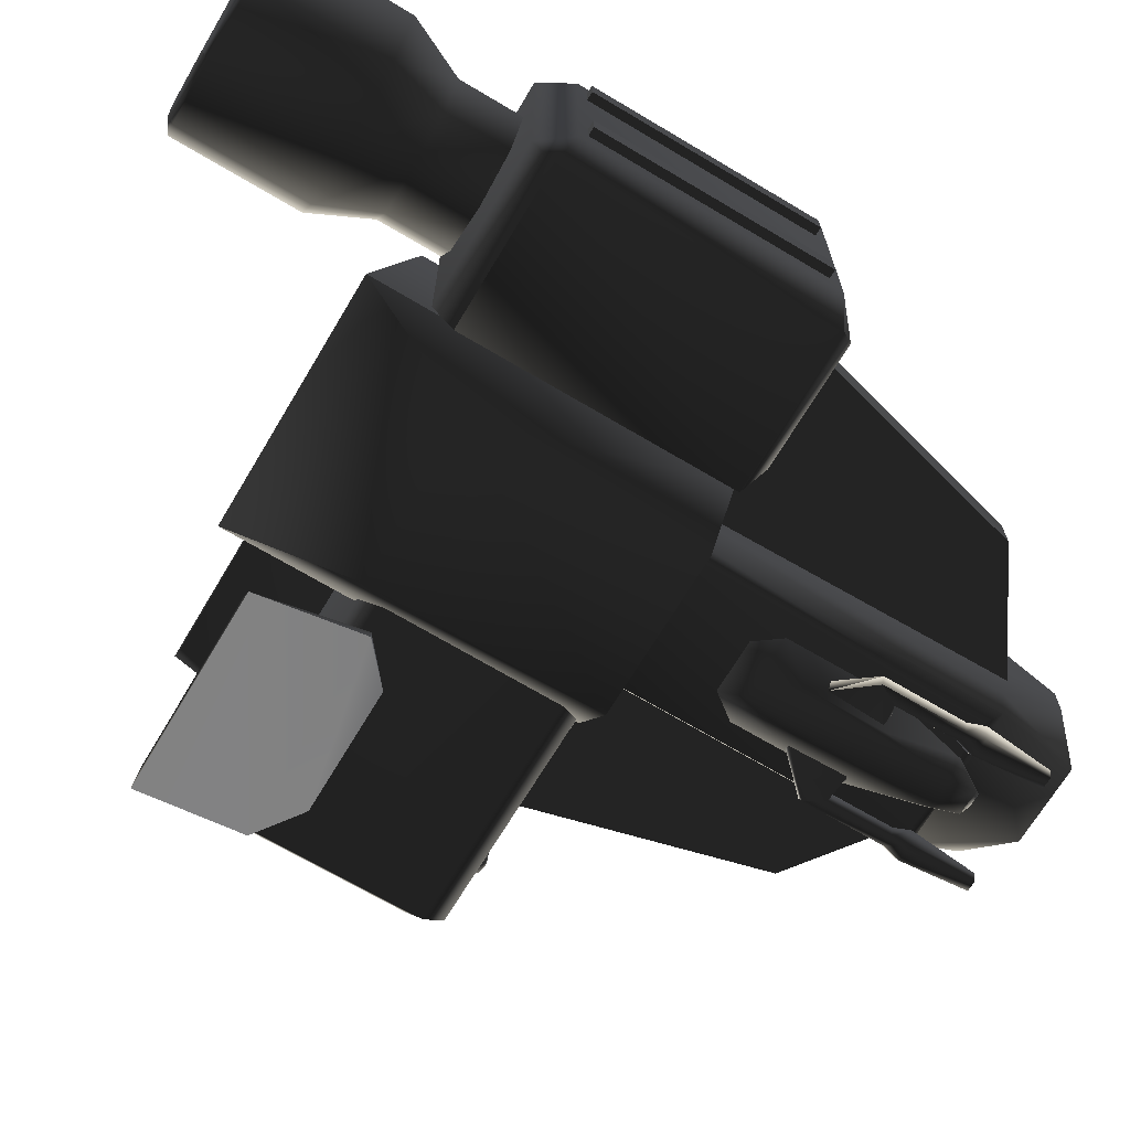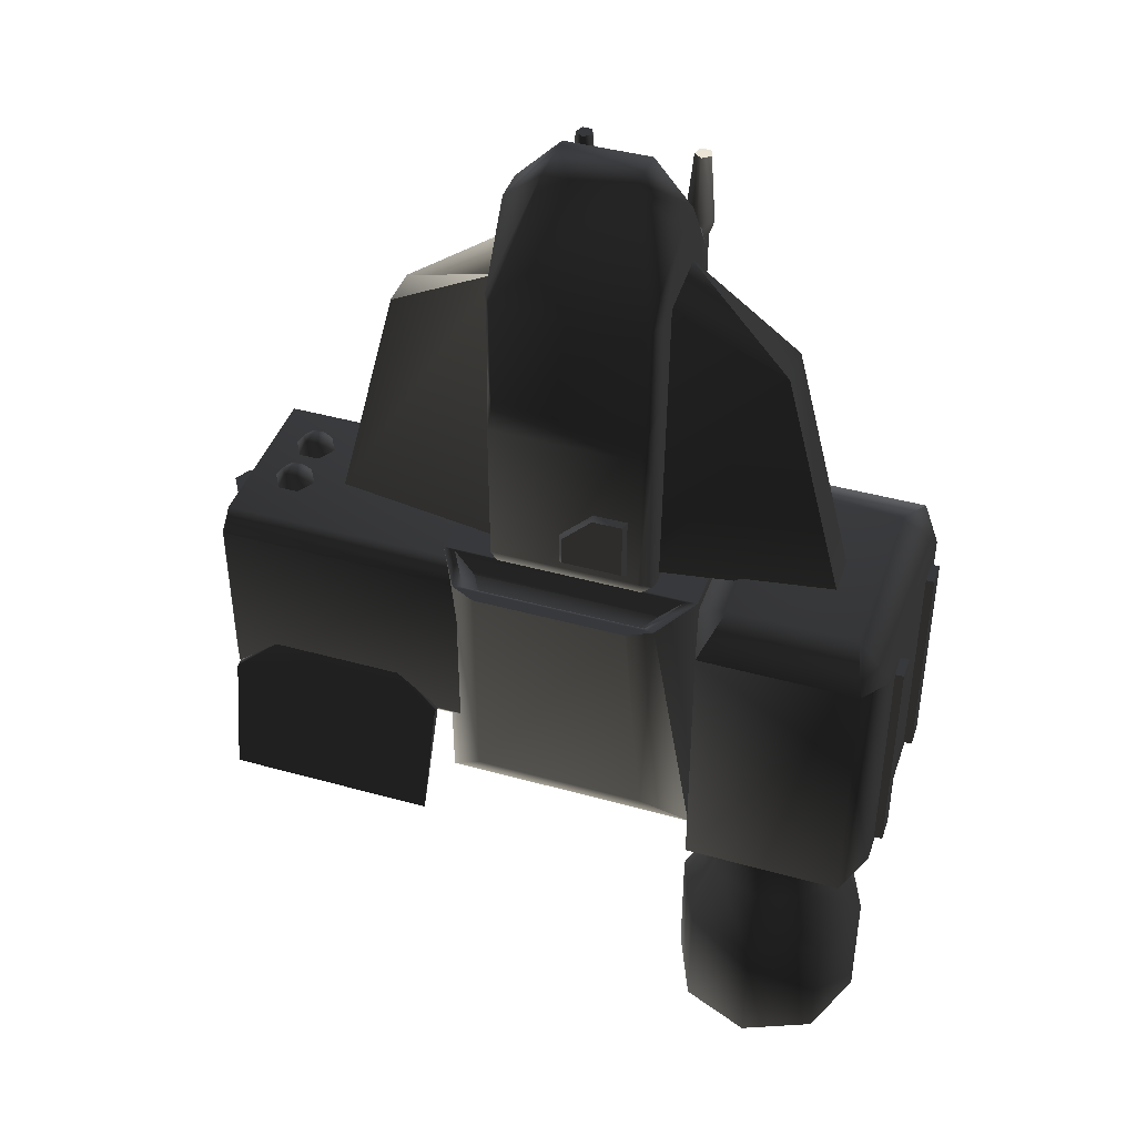
<metadata>
{"format":"obj","ext":"obj","renderer":"f3d","projection":"perspective","resolution":1024,"background":"white","views":[{"elev":-68.5,"azim":-120.8,"up":"+Y"},{"elev":42.6,"azim":-161.6,"up":"+Z"}]}
</metadata>
<code>
v  -1.468 0.262 -3.279
v  -1.467 0.266 -3.276
v  -1.464 0.262 -3.276
v  -1.468 0.262 -3.274
v  1.605 -0.001005 -1.087
v  1.608 0.003016 -1.087
v  1.61 -0.001005 -1.089
v  1.61 -0.001005 -1.084
v  -0.002844 0.3101 2.881
v  0 0.3141 2.881
v  0.001422 0.3101 2.879
v  0.001422 0.3101 2.884
v  -0.002844 -0.8439 2.622
v  0 -0.8399 2.622
v  0.001422 -0.8439 2.619
v  0.001422 -0.8439 2.624
v  -0.002844 -0.001005 -1.84
v  0 0.003016 -1.84
v  0.001422 -0.001005 -1.843
v  0.001422 -0.001005 -1.838
v  0.3947 -0.9583 2.881
v  0.3975 -0.9542 2.881
v  0.3989 -0.9583 2.879
v  0.3989 -0.9583 2.884
v  -0.3961 -0.9583 2.877
v  -0.3933 -0.9542 2.877
v  -0.3918 -0.9583 2.874
v  -0.3918 -0.9583 2.879
v  -0.5886 0.9396 0.4788
v  -0.5926 0.9367 0.4788
v  -0.5886 0.9353 0.4812
v  -0.5886 0.9353 0.4763
v  0.5921 0.9353 0.4812
v  0.5961 0.9367 0.4788
v  0.5921 0.9396 0.4788
v  0.5921 0.9353 0.4763
v  -2.073 0.003191 0.4535
v  -2.077 0.000347 0.4535
v  -2.073 -0.001075 0.456
v  -2.073 -0.001075 0.451
v  2.482 -0.001075 0.3008
v  2.486 0.000347 0.2984
v  2.482 0.003191 0.2984
v  2.482 -0.001075 0.2959
v  1.297 0.01212 2.192
v  1.297 0.01702 2.192
v  1.294 0.01425 2.194
v  1.294 0.01425 2.189
v  -1.298 0.01725 2.192
v  -1.302 0.01441 2.192
v  -1.298 0.01299 2.194
v  -1.298 0.01299 2.189
v  0.8897 -0.4419 -1.975
v  0.8893 -0.437 -1.975
v  0.886 -0.4398 -1.972
v  0.886 -0.4398 -1.977
v  -0.8887 -0.4368 -1.975
v  -0.8927 -0.4396 -1.975
v  -0.8887 -0.441 -1.972
v  -0.8887 -0.441 -1.977
v  -0.2859 -0.1948 3.288
v  0.2859 -0.1948 3.288
v  0.2859 0.1948 3.288
v  -0.2859 0.1948 3.288
v  -0.564 0.4436 1.946
v  -0.564 0.4436 0.4435
v  -0.564 -0.4436 0.4435
v  -0.4964 0.6577 0.6421
v  -0.564 0.4436 2.551
v  -0.4964 0.6577 1.667
v  -0.4964 0.5844 1.772
v  -0.564 0.1051 3.03
v  -0.4964 0.5844 2.588
v  -0.564 -0.1224 3.03
v  -0.564 -0.4436 2.551
v  -0.4964 -0.5844 2.567
v  -0.4964 -0.5844 0.4435
v  -0.4442 -0.7539 2.445
v  -0.4442 -0.7539 0.4784
v  0.564 -0.4436 2.551
v  0.564 -0.4436 0.4435
v  0.564 0.4436 0.4435
v  0.4964 -0.5844 0.4435
v  0.564 -0.1224 3.03
v  0.4964 -0.5844 2.567
v  0.4442 -0.7539 0.4784
v  0.4442 -0.7539 2.445
v  0.564 0.1051 3.03
v  0.564 0.4436 1.946
v  0.564 0.4436 2.551
v  0.4964 0.5844 2.588
v  0.4964 0.5844 1.772
v  0.4964 0.6577 1.667
v  0.4964 0.6577 0.6421
v  -0.4964 0.5264 0.4435
v  0.4964 0.5264 0.4435
v  -0.5738 -0.9317 -1.124
v  0.5738 -0.9317 -1.124
v  0.5738 -0.9317 0.4747
v  -0.5738 -0.9317 0.4747
v  0.8761 -0.4616 -1.956
v  0.8761 -0.4809 0.4747
v  -0.8761 -0.4616 -1.956
v  -0.8761 -0.4809 0.4747
v  -0.8761 0.5119 -1.651
v  0.8761 0.5119 -1.651
v  -0.5871 0.7677 -1.276
v  0.5871 0.7677 -1.276
v  -0.8761 0.5313 0.4747
v  -0.684 0.8806 0.4747
v  -0.5151 0.9633 0.4747
v  0.5151 0.9633 0.4747
v  0.684 0.8806 0.4747
v  0.8761 0.5313 0.4747
v  0.8761 0 0.4747
v  -0.8761 0 0.4747
v  -0.6183 0.8632 0.4747
v  0.6183 0.8632 0.4747
v  0.792 0.5474 0.4747
v  0.5142 0.8198 0.3348
v  0.6419 0.5875 0.3348
v  -0.792 0.5474 0.4747
v  -0.6296 0.5875 0.3348
v  -0.5019 0.8198 0.3348
v  -1.089 -0.6197 0.5499
v  -1.089 0.6197 0.5499
v  -1.953 0.6197 0.5499
v  -1.953 -0.6197 0.5499
v  -2.058 0.9634 0.4025
v  -0.9832 0.9634 0.4025
v  -0.9832 -0.9634 0.4025
v  -2.058 -0.9634 0.4025
v  -2.058 -0.7707 -1.579
v  -2.058 0.7707 -1.579
v  -0.9832 0.7707 -1.579
v  -0.9832 -0.7707 -1.579
v  -0.9832 0.9634 -1.431
v  -2.058 0.9634 -1.431
v  -2.058 -0.9634 -1.431
v  -0.9832 -0.9634 -1.431
v  -2.196 -0.6985 0.3367
v  -2.196 0.6985 0.3367
v  -2.196 0.6985 -1.365
v  -2.196 -0.6985 -1.365
v  -0.8784 0.5103 0.4025
v  -0.8784 0.5103 -1.431
v  -0.8784 -0.5103 0.4025
v  -0.8784 -0.5103 -1.431
v  -1.791 -0.05642 -3.213
v  -1.925 0.2663 -3.213
v  -1.791 0.5891 -3.213
v  -1.86 0.6581 -3.334
v  -2.023 0.2663 -3.334
v  -1.469 -0.1901 -3.213
v  -1.86 -0.1254 -3.334
v  -1.146 -0.05642 -3.213
v  -1.469 -0.2876 -3.334
v  -1.012 0.2663 -3.213
v  -1.077 -0.1254 -3.334
v  -1.146 0.5891 -3.213
v  -0.9146 0.2663 -3.334
v  -1.469 0.7228 -3.213
v  -1.077 0.6581 -3.334
v  -1.469 0.8203 -3.334
v  -1 -0.2022 -2.399
v  -1 -0.2022 -3.282
v  -0.806 0.2663 -3.282
v  -0.806 0.2663 -2.399
v  -1 0.7349 -3.282
v  -1.469 -0.3963 -2.399
v  -1.469 -0.3963 -3.282
v  -1.131 -0.07144 -2.008
v  -1.469 -0.2113 -2.008
v  -0.9909 0.2663 -2.008
v  -1.131 -0.07144 -1.566
v  -1.469 -0.2113 -1.566
v  -1.131 0.6041 -2.008
v  -0.9909 0.2663 -1.566
v  -1 0.7349 -2.399
v  -1.131 0.6041 -1.566
v  -1.469 0.929 -2.399
v  -1.469 0.744 -2.008
v  -1.469 0.929 -3.282
v  -1.469 0.744 -1.566
v  -1.937 -0.2022 -2.399
v  -1.937 -0.2022 -3.282
v  -2.131 0.2663 -2.399
v  -2.131 0.2663 -3.282
v  -1.806 -0.07144 -2.008
v  -1.946 0.2663 -2.008
v  -1.937 0.7349 -2.399
v  -1.806 0.6041 -2.008
v  -1.946 0.2663 -1.566
v  -1.806 0.6041 -1.566
v  -1.806 -0.07144 -1.566
v  -1.937 0.7349 -3.282
v  -2.253 -0.5478 0.2616
v  -2.253 -0.3809 0.2616
v  -2.253 -0.3809 -1.302
v  -2.253 -0.5478 -1.302
v  -2.194 -0.5478 0.2616
v  -2.194 -0.3809 0.2616
v  -2.194 -0.3809 -1.302
v  -2.194 -0.5478 -1.302
v  -2.253 0.3827 0.2616
v  -2.253 0.5496 0.2616
v  -2.253 0.5496 -1.302
v  -2.253 0.3827 -1.302
v  -2.194 0.3827 0.2616
v  -2.194 0.5496 0.2616
v  -2.194 0.5496 -1.302
v  -2.194 0.3827 -1.302
v  2.412 -0.5363 0.4375
v  2.412 0.5817 0.4375
v  0.8441 0.5817 0.4375
v  0.8181 -0.5363 0.4375
v  0.8181 -0.5363 -1.051
v  0.8607 0.5817 -1.051
v  2.412 0.5817 -1.051
v  2.412 -0.5363 -1.051
v  2.412 -0.6487 0.2969
v  0.7436 -0.6487 0.2969
v  0.7436 -0.6487 -0.9106
v  2.412 -0.6487 -0.9106
v  0.7419 0.694 0.2969
v  2.412 0.694 0.2969
v  2.412 0.694 -0.9106
v  0.7419 0.694 -0.9106
v  2.48 0.5817 0.1967
v  2.48 0.5817 -0.9106
v  2.48 -0.5363 -0.9106
v  2.48 -0.5363 0.1967
v  0.9092 0.6943 -0.9026
v  1.204 0.6932 -0.6588
v  0.9093 0.7604 -0.9021
v  0.9365 0.9667 -1.662
v  1.049 0.8518 -1.662
v  2.106 0.6932 -0.6588
v  2.4 0.6943 -0.9026
v  2.26 0.8518 -1.662
v  2.373 0.9667 -1.662
v  2.4 0.7604 -0.9026
v  2.101 0.1649 0.5453
v  2.018 0.1649 0.5155
v  2.06 0.09298 0.5155
v  2.03 0.04035 0.4339
v  2.143 0.09298 0.5155
v  2.173 0.04035 0.4339
v  1.958 0.1649 0.4339
v  2.06 0.2368 0.5155
v  2.03 0.2894 0.4339
v  2.143 0.2368 0.5155
v  2.173 0.2894 0.4339
v  2.184 0.1649 0.5155
v  2.245 0.1649 0.4339
v  2.65 0 -0.7865
v  2.586 -0.1078 -0.7865
v  2.474 -0.1659 -0.7865
v  2.474 0.1659 -0.7865
v  2.586 0.1078 -0.7865
v  2.474 0.1659 0.1621
v  2.586 0.1078 0.1621
v  2.65 0 0.1621
v  2.586 -0.1078 0.1621
v  2.474 -0.1659 0.1621
v  2.412 0.5817 -1.051
v  2.48 0.5817 -0.9106
v  2.539 0.2453 -1.246
v  2.48 -0.5363 -0.9106
v  2.412 -0.5363 -1.051
v  2.539 -0.1863 -1.246
v  2.466 -0.286 -1.4
v  2.466 0.345 -1.4
v  2.101 -0.2007 0.5453
v  2.018 -0.2007 0.5155
v  2.06 -0.2725 0.5155
v  2.03 -0.3252 0.4339
v  2.143 -0.2725 0.5155
v  2.173 -0.3252 0.4339
v  1.958 -0.2007 0.4339
v  2.06 -0.1288 0.5155
v  2.03 -0.07612 0.4339
v  2.143 -0.1288 0.5155
v  2.173 -0.07612 0.4339
v  2.184 -0.2007 0.5155
v  2.245 -0.2007 0.4339
v  0.9093 -0.7604 -0.9021
v  1.204 -0.6932 -0.6588
v  0.9092 -0.6943 -0.9026
v  1.049 -0.8518 -1.662
v  0.9365 -0.9667 -1.662
v  2.26 -0.8518 -1.662
v  2.4 -0.6943 -0.9026
v  2.373 -0.9667 -1.662
v  2.106 -0.6932 -0.6588
v  2.4 -0.7604 -0.9026
v  0.06596 -0.5905 2.558
v  0.04505 -0.7524 2.672
v  0.08561 -0.8547 2.61
v  0.1868 -0.7507 2.445
v  -0.06596 -0.5905 2.558
v  -0.04505 -0.7524 2.672
v  -0.1868 -0.7507 2.445
v  -0.1016 -0.9556 2.393
v  -0.08561 -0.8547 2.61
v  -0.3138 -0.7471 1.919
v  -0.1707 -0.9674 1.911
v  -0.1707 -0.976 1.357
v  -0.3138 -0.7445 1.156
v  -0.05303 -0.9568 1.109
v  -0.1868 -0.7453 0.9859
v  0.05303 -0.9568 1.109
v  0.1868 -0.7453 0.9859
v  0.1707 -0.976 1.357
v  0.1016 -0.9556 2.393
v  0.1707 -0.9674 1.911
v  0.3138 -0.7445 1.156
v  0.3138 -0.7471 1.919
v  0.3915 -0.8967 1.84
v  0.2983 -0.7603 1.716
v  0.2422 -0.8545 1.916
v  0.3298 -0.9415 1.84
v  0.1885 -0.9329 1.882
v  0.4533 -0.9415 1.711
v  0.2418 -0.8545 1.491
v  0.4533 -0.9415 2.283
v  0.3915 -0.8967 2.283
v  0.4906 -0.9294 2.398
v  0.3298 -0.9415 2.283
v  0.3915 -0.8574 2.398
v  0.4486 -0.9431 2.868
v  0.2925 -0.9294 2.398
v  0.3915 -0.9016 2.868
v  0.3345 -0.9431 2.868
v  0.3534 -1.014 1.84
v  0.3534 -1.014 2.283
v  0.4297 -1.014 1.711
v  0.2014 -0.9181 1.491
v  0.4297 -1.014 2.283
v  0.3303 -1.046 2.398
v  0.4528 -1.046 2.398
v  0.4268 -1.01 2.868
v  0.3563 -1.01 2.868
v  -0.2983 -0.7603 1.716
v  -0.3915 -0.8967 1.84
v  -0.3298 -0.9415 1.84
v  -0.2422 -0.8545 1.916
v  -0.3534 -1.014 2.283
v  -0.3534 -1.014 1.84
v  -0.3298 -0.9415 2.283
v  -0.4297 -1.014 2.283
v  -0.4297 -1.014 1.711
v  -0.1885 -0.9329 1.882
v  -0.4528 -1.046 2.398
v  -0.3303 -1.046 2.398
v  -0.2925 -0.9294 2.398
v  -0.4268 -1.01 2.868
v  -0.3563 -1.01 2.868
v  -0.3345 -0.9431 2.868
v  -0.4906 -0.9294 2.398
v  -0.4486 -0.9431 2.868
v  -0.4533 -0.9415 2.283
v  -0.4533 -0.9415 1.711
v  -0.2014 -0.9181 1.491
v  -0.2418 -0.8545 1.491
v  -0.3915 -0.8967 2.283
v  -0.3915 -0.8574 2.398
v  -0.3915 -0.9016 2.868
v  -0.4283 0.6552 1.151
v  -0.4021 0.6892 1.12
v  -0.4021 0.6892 0.7189
v  -0.4283 0.6552 0.6927
v  0.03039 0.6552 0.9221
v  -0.001256 0.6892 0.9193
v  -0.2017 0.6892 1.12
v  -0.1989 0.6552 1.151
v  0.03039 0.6552 0.6927
v  -0.001256 0.6892 0.7189
v  1.292 -0.07555 2.159
v  1.292 0.2021 2.159
v  0.5478 0.2904 2.584
v  0.5478 -0.1639 2.64
v  1.711 -0.07555 0.5247
v  1.711 0.2021 0.5247
v  0.5478 0.3788 0.5247
v  0.5478 -0.2522 0.5247
v  -1.292 0.2021 2.159
v  -1.292 -0.07555 2.159
v  -0.5478 -0.1639 2.64
v  -0.5478 0.2904 2.584
v  -1.711 0.2021 0.5247
v  -1.711 -0.07555 0.5247
v  -0.5478 0.3788 0.5247
v  -0.5478 -0.2522 0.5247
g frm-rthrust
f 1 2 3
f 4 3 2
f 3 4 1
f 2 1 4
g frm-lthrust
f 5 6 7
f 6 5 8
f 7 8 5
f 8 7 6
g frm-cockpt
f 9 10 11
f 10 9 12
f 11 12 9
f 12 11 10
g frm-missemt
f 13 14 15
f 14 13 16
f 15 16 13
f 16 15 14
g frm-trail
f 17 18 19
f 18 17 20
f 19 20 17
f 20 19 18
g frm-rsmoke
f 1 2 3
f 4 3 2
f 3 4 1
f 2 1 4
g frm-lsmoke
f 5 6 7
f 6 5 8
f 7 8 5
f 8 7 6
g frm-lwepemt
f 21 22 23
f 22 21 24
f 23 24 21
f 24 23 22
g frm-rwepemt
f 25 26 27
f 26 25 28
f 27 28 25
f 28 27 26
g frm-SS06
f 29 30 31
f 30 29 32
f 31 32 29
f 32 31 30
g frm-SS05
f 33 34 35
f 36 35 34
f 35 36 33
f 34 33 36
g frm-SS04
f 37 38 39
f 38 37 40
f 39 40 37
f 40 39 38
g frm-SS03
f 41 42 43
f 44 43 42
f 43 44 41
f 42 41 44
g frm-SS01
f 45 46 47
f 46 45 48
f 47 48 45
f 48 47 46
g frm-SS02
f 49 50 51
f 50 49 52
f 51 52 49
f 52 51 50
g frm-SS07
f 53 54 55
f 54 53 56
f 55 56 53
f 56 55 54
g frm-SS08
f 57 58 59
f 58 57 60
f 59 60 57
f 60 59 58
g frm-extru2
f 61 62 63
f 64 61 63
f 65 66 67
f 68 66 65
f 69 65 67
f 70 68 65
f 65 69 71
f 71 70 65
f 72 69 67
f 73 69 72
f 69 73 71
f 74 72 67
f 64 72 74
f 64 73 72
f 67 75 74
f 61 74 75
f 61 64 74
f 76 75 67
f 76 61 75
f 77 76 67
f 76 77 78
f 77 79 78
f 80 81 82
f 83 81 80
f 84 80 82
f 85 83 80
f 85 80 84
f 83 85 86
f 85 87 86
f 62 85 84
f 88 84 82
f 62 84 88
f 63 62 88
f 89 90 88
f 82 89 88
f 63 88 90
f 91 63 90
f 91 90 89
f 92 91 89
f 89 82 93
f 92 89 93
f 82 94 93
f 76 78 87
f 85 76 87
f 79 86 87
f 78 79 87
f 76 85 62
f 61 76 62
f 73 91 92
f 71 73 92
f 92 93 70
f 71 92 70
f 64 63 91
f 73 64 91
f 94 68 70
f 93 94 70
f 95 68 94
f 95 66 68
f 96 95 94
f 96 94 82
g frm-extru3
f 97 98 99
f 100 97 99
f 99 98 101
f 102 99 101
f 103 101 98
f 97 103 98
f 97 100 104
f 103 97 104
f 105 106 101
f 103 105 101
f 106 105 107
f 108 106 107
f 105 109 110
f 107 105 110
f 107 111 108
f 110 111 107
f 111 112 108
f 108 112 113
f 114 106 108
f 113 114 108
f 115 102 101
f 114 115 101
f 101 106 114
f 116 109 105
f 104 116 105
f 105 103 104
f 112 111 110
f 113 112 110
f 110 109 117
f 110 117 118
f 113 110 118
f 113 118 119
f 114 113 119
f 118 120 121
f 119 118 121
f 118 117 120
f 114 119 122
f 119 121 123
f 122 119 123
f 114 109 116
f 115 114 116
f 109 114 122
f 109 122 117
f 122 123 124
f 117 122 124
f 123 121 120
f 124 123 120
f 117 124 120
f 115 116 104
f 102 115 104
f 104 100 102
f 100 99 102
g frm-cube9
f 125 126 127
f 128 125 127
f 129 127 126
f 130 129 126
f 131 125 128
f 132 131 128
f 133 134 135
f 136 133 135
f 137 135 134
f 138 137 134
f 139 133 136
f 140 139 136
f 131 132 139
f 140 131 139
f 129 130 137
f 138 129 137
f 141 142 143
f 144 141 143
f 138 143 142
f 133 144 143
f 134 133 143
f 134 143 138
f 129 138 142
f 127 142 141
f 142 127 129
f 128 127 141
f 128 141 132
f 132 141 144
f 139 132 144
f 144 133 139
f 126 145 130
f 130 145 146
f 137 130 146
f 145 126 125
f 147 145 125
f 147 125 131
f 140 148 147
f 131 140 147
f 135 146 148
f 136 135 148
f 136 148 140
f 146 135 137
g frm-cyl1_1
f 149 150 151
f 152 151 150
f 153 152 150
f 153 150 149
f 154 149 151
f 155 149 154
f 155 153 149
f 156 154 151
f 157 155 154
f 157 154 156
f 158 156 151
f 159 157 156
f 159 156 158
f 160 158 151
f 161 159 158
f 161 158 160
f 151 162 160
f 163 161 160
f 163 160 162
f 164 163 162
f 164 162 151
f 152 164 151
f 165 166 167
f 168 165 167
f 168 167 169
f 167 161 163
f 169 167 163
f 167 166 161
f 170 171 166
f 165 170 166
f 166 159 161
f 165 172 173
f 170 165 173
f 165 168 172
f 168 174 172
f 172 174 175
f 172 175 176
f 173 172 176
f 174 177 178
f 179 177 174
f 168 179 174
f 174 178 175
f 177 180 178
f 181 182 177
f 179 181 177
f 177 182 180
f 179 169 183
f 181 179 183
f 179 168 169
f 182 184 180
f 185 186 171
f 170 185 171
f 187 188 186
f 185 187 186
f 186 188 155
f 185 189 190
f 187 185 190
f 185 170 189
f 187 191 188
f 187 190 192
f 191 187 192
f 190 189 193
f 190 193 194
f 192 190 194
f 170 173 189
f 189 173 195
f 189 195 193
f 173 176 195
f 191 192 182
f 192 194 184
f 182 192 184
f 181 191 182
f 191 196 188
f 191 181 196
f 188 196 153
f 188 153 155
f 181 183 196
f 196 152 153
f 183 164 152
f 196 183 152
f 186 155 157
f 171 186 157
f 169 163 164
f 183 169 164
f 171 157 159
f 166 171 159
g frm-cube16
f 197 198 199
f 200 197 199
f 201 202 198
f 197 201 198
f 198 202 203
f 199 198 203
f 200 199 203
f 204 200 203
f 201 197 200
f 204 201 200
g frm-cube15
f 205 206 207
f 208 205 207
f 209 210 206
f 205 209 206
f 206 210 211
f 207 206 211
f 208 207 211
f 212 208 211
f 209 205 208
f 212 209 208
g frm-cube1
f 213 214 215
f 216 213 215
f 217 218 219
f 220 217 219
f 221 222 223
f 224 221 223
f 223 217 220
f 224 223 220
f 222 221 216
f 221 213 216
f 225 226 227
f 228 225 227
f 227 219 218
f 228 227 218
f 226 225 214
f 225 215 214
f 214 229 226
f 226 229 230
f 227 226 230
f 231 230 229
f 232 231 229
f 229 214 213
f 232 229 213
f 230 219 227
f 219 230 231
f 220 231 224
f 224 231 232
f 220 219 231
f 232 213 221
f 221 224 232
g frm-cube7_1
f 233 234 235
f 236 237 233
f 238 234 233
f 239 238 233
f 233 237 239
f 237 240 239
f 239 240 241
f 234 238 242
f 235 234 242
f 242 241 235
f 241 236 235
f 237 236 241
f 240 237 241
f 242 238 239
f 233 235 236
f 241 242 239
g frm-sphere2
f 243 244 245
f 245 244 246
f 243 245 247
f 245 246 248
f 247 245 248
f 244 249 246
f 244 250 249
f 243 250 244
f 250 251 249
f 250 252 251
f 243 252 250
f 252 253 251
f 243 254 252
f 252 254 253
f 254 255 253
f 243 247 254
f 254 247 255
f 247 248 255
g frm-cyl11
f 256 257 258
f 258 259 256
f 259 260 256
f 259 261 262
f 260 259 262
f 262 263 257
f 260 262 257
f 263 264 257
f 257 264 265
f 258 257 265
f 263 262 261
f 261 265 263
f 265 264 263
g frm-cube14
f 266 267 268
f 269 267 266
f 270 269 266
f 271 268 267
f 269 271 267
f 272 273 268
f 271 272 268
f 271 269 270
f 272 270 266
f 273 272 266
f 268 273 266
f 270 272 271
g frm-sphere3
f 274 275 276
f 276 275 277
f 274 276 278
f 276 277 279
f 278 276 279
f 275 280 277
f 275 281 280
f 274 281 275
f 281 282 280
f 281 283 282
f 274 283 281
f 283 284 282
f 274 285 283
f 283 285 284
f 285 286 284
f 274 278 285
f 285 278 286
f 278 279 286
g frm-cube7_3
f 287 288 289
f 289 290 291
f 291 290 292
f 292 290 289
f 289 288 293
f 293 292 289
f 294 292 293
f 288 295 293
f 295 288 287
f 296 295 287
f 287 291 296
f 291 294 296
f 294 291 292
f 291 287 289
f 293 295 296
f 293 296 294
g frm-cube4
f 297 298 299
f 300 297 299
f 301 302 298
f 297 301 298
f 303 304 305
f 303 306 307
f 304 303 307
f 307 306 308
f 304 307 308
f 306 309 308
f 310 304 308
f 310 308 309
f 311 310 309
f 312 310 311
f 304 310 312
f 313 312 311
f 312 313 314
f 315 304 312
f 312 314 316
f 315 312 316
f 313 317 314
f 316 314 317
f 315 316 318
f 318 316 317
f 315 299 305
f 304 315 305
f 300 315 318
f 299 315 300
f 298 302 305
f 299 298 305
f 302 301 303
f 305 302 303
g frm-cyl1
f 319 320 321
f 322 319 321
f 322 321 323
f 324 325 320
f 319 324 320
f 324 319 326
f 319 327 326
f 319 322 327
f 326 327 328
f 322 329 327
f 327 329 330
f 327 330 328
f 328 330 331
f 329 332 330
f 330 332 333
f 330 333 331
f 332 334 333
f 322 335 329
f 335 322 323
f 335 336 329
f 329 336 332
f 335 337 336
f 335 323 338
f 337 335 338
f 337 339 336
f 336 339 340
f 336 340 332
f 337 324 339
f 337 338 325
f 324 337 325
f 324 326 339
f 339 326 341
f 339 341 340
f 326 328 341
f 341 328 342
f 341 342 343
f 340 341 343
f 328 331 342
f 340 343 334
f 332 340 334
f 334 343 342
f 333 334 342
f 342 331 333
g frm-cyl14
f 344 345 346
f 347 344 346
f 348 349 346
f 350 348 346
f 347 346 349
f 351 352 349
f 348 351 349
f 353 347 349
f 353 349 352
f 354 351 348
f 355 354 348
f 355 348 350
f 356 355 350
f 357 354 355
f 358 357 355
f 358 355 356
f 359 358 356
f 354 360 351
f 361 360 354
f 357 361 354
f 360 362 351
f 351 362 352
f 362 363 352
f 364 353 352
f 364 352 363
f 365 364 363
f 366 345 363
f 350 346 345
f 366 350 345
f 362 366 363
f 365 363 345
f 356 350 366
f 367 356 366
f 367 366 362
f 360 367 362
f 359 356 367
f 368 359 367
f 368 367 360
f 361 368 360
f 344 365 345
f 361 357 358
f 368 361 358
f 358 359 368
g frm-cube17
f 369 370 371
f 372 369 371
f 373 374 375
f 376 373 375
f 377 378 374
f 373 377 374
f 370 375 374
f 371 370 374
f 374 378 371
f 375 370 376
f 370 369 376
f 372 371 378
f 377 372 378
g frm-cube18
f 379 380 381
f 382 379 381
f 383 384 380
f 379 383 380
f 381 380 384
f 385 381 384
f 386 385 384
f 383 386 384
f 379 382 386
f 383 379 386
g frm-cube20
f 387 388 389
f 390 387 389
f 391 392 388
f 387 391 388
f 387 390 393
f 391 387 393
f 393 394 392
f 391 393 392
f 389 388 392
f 394 389 392

</code>
